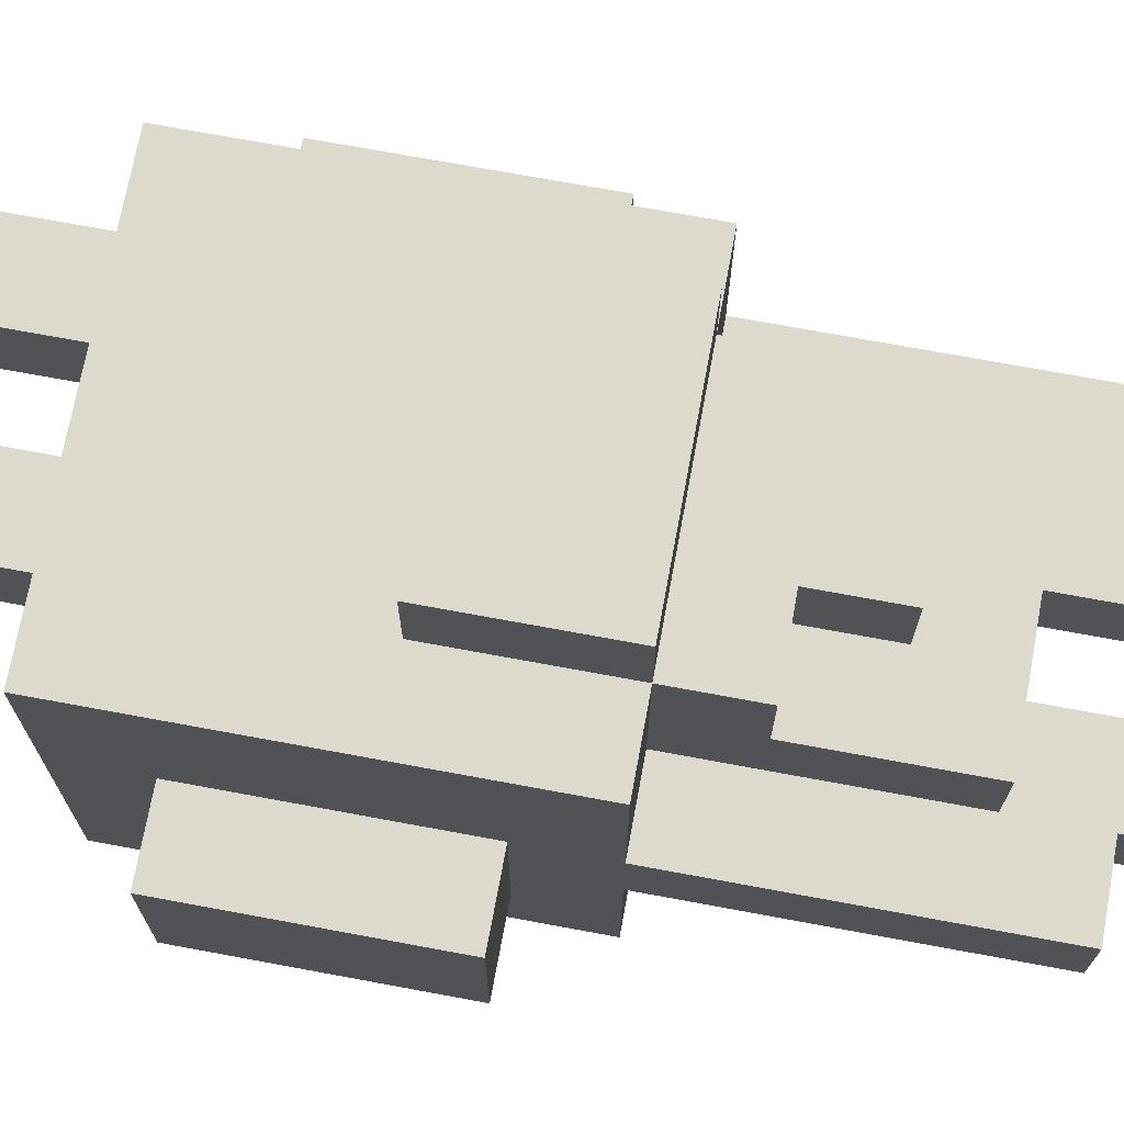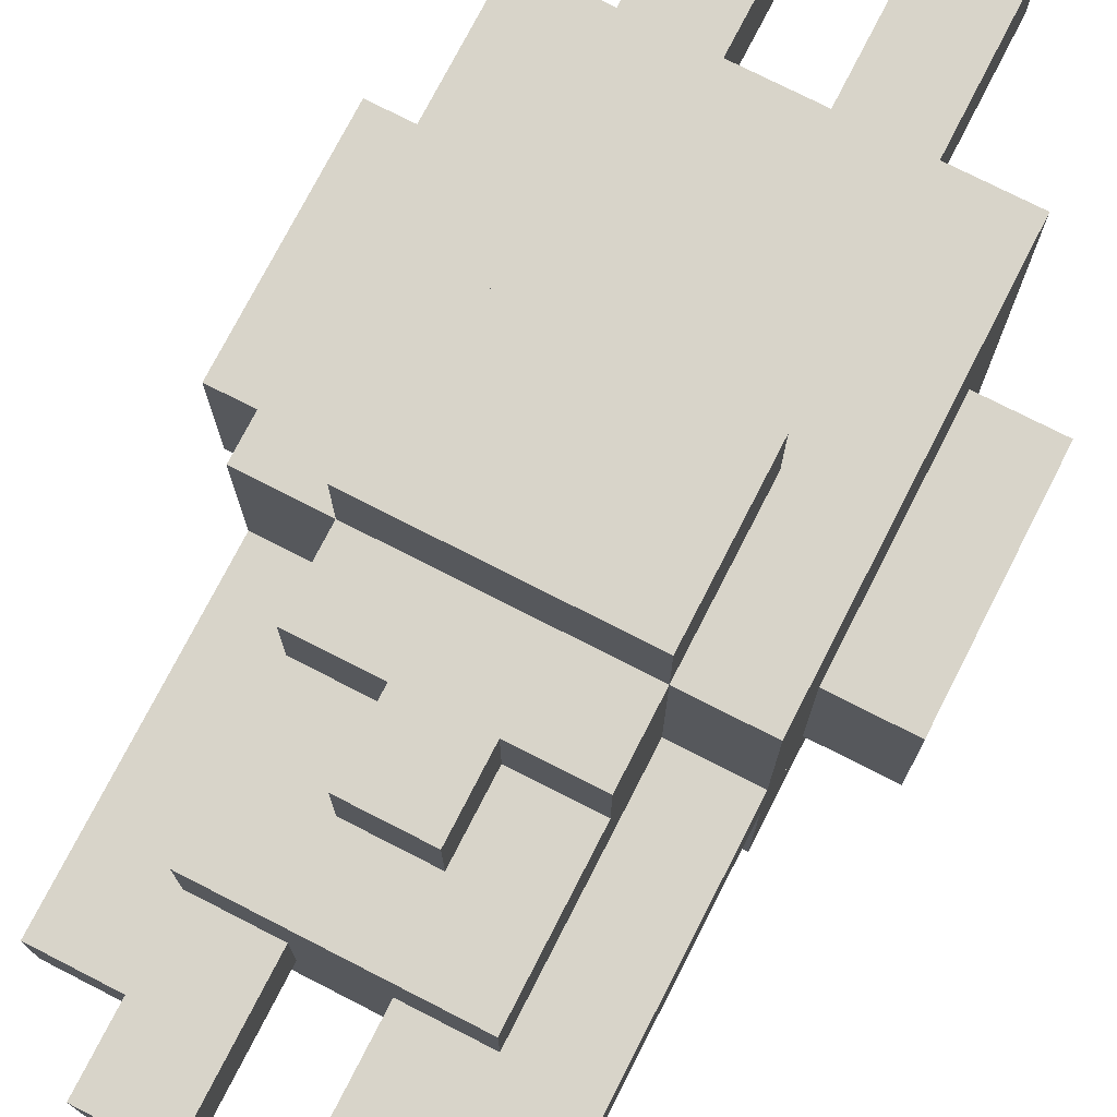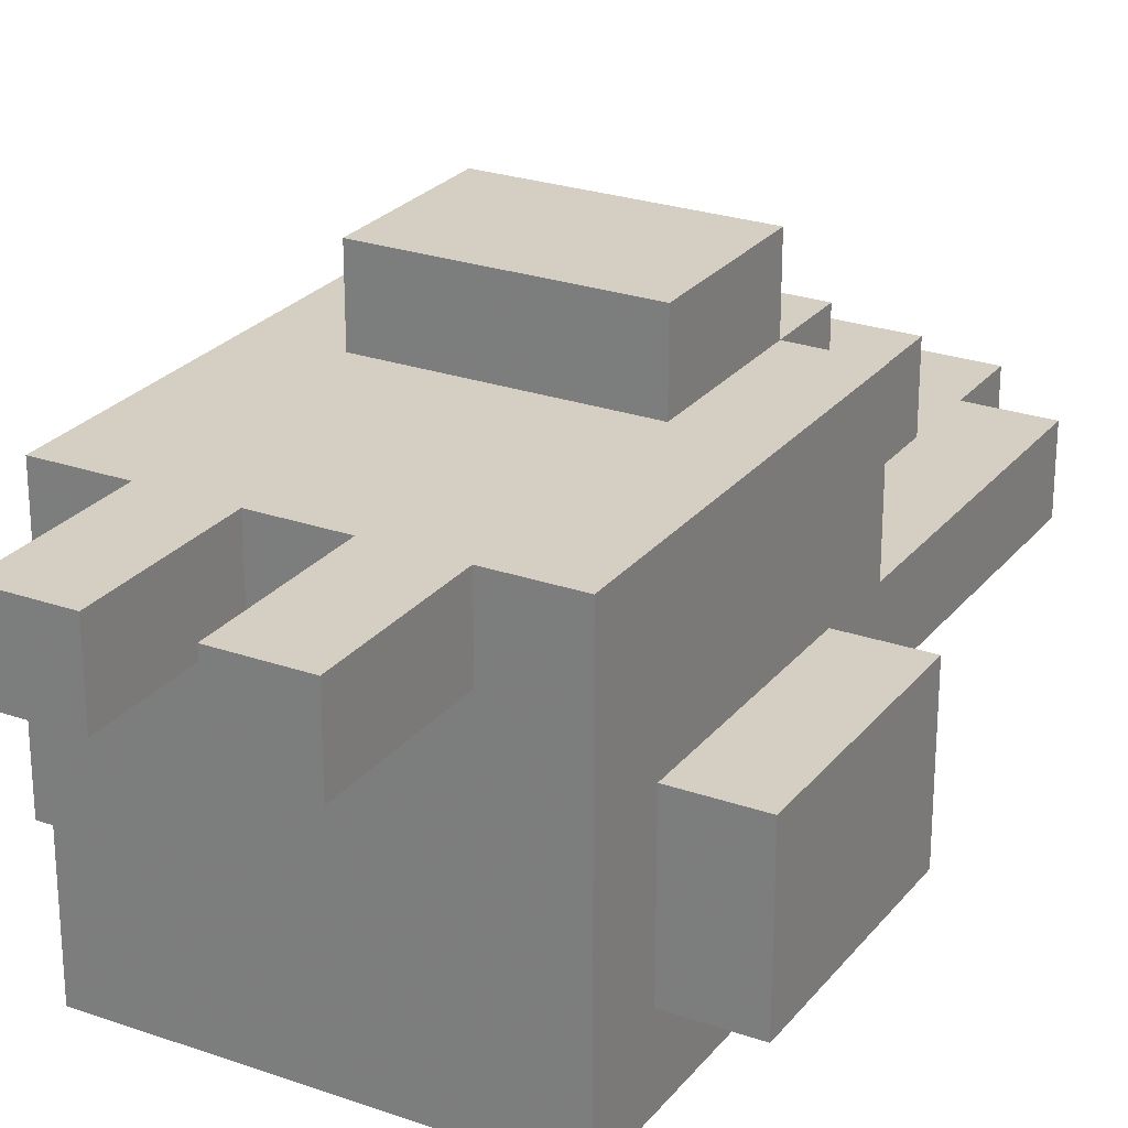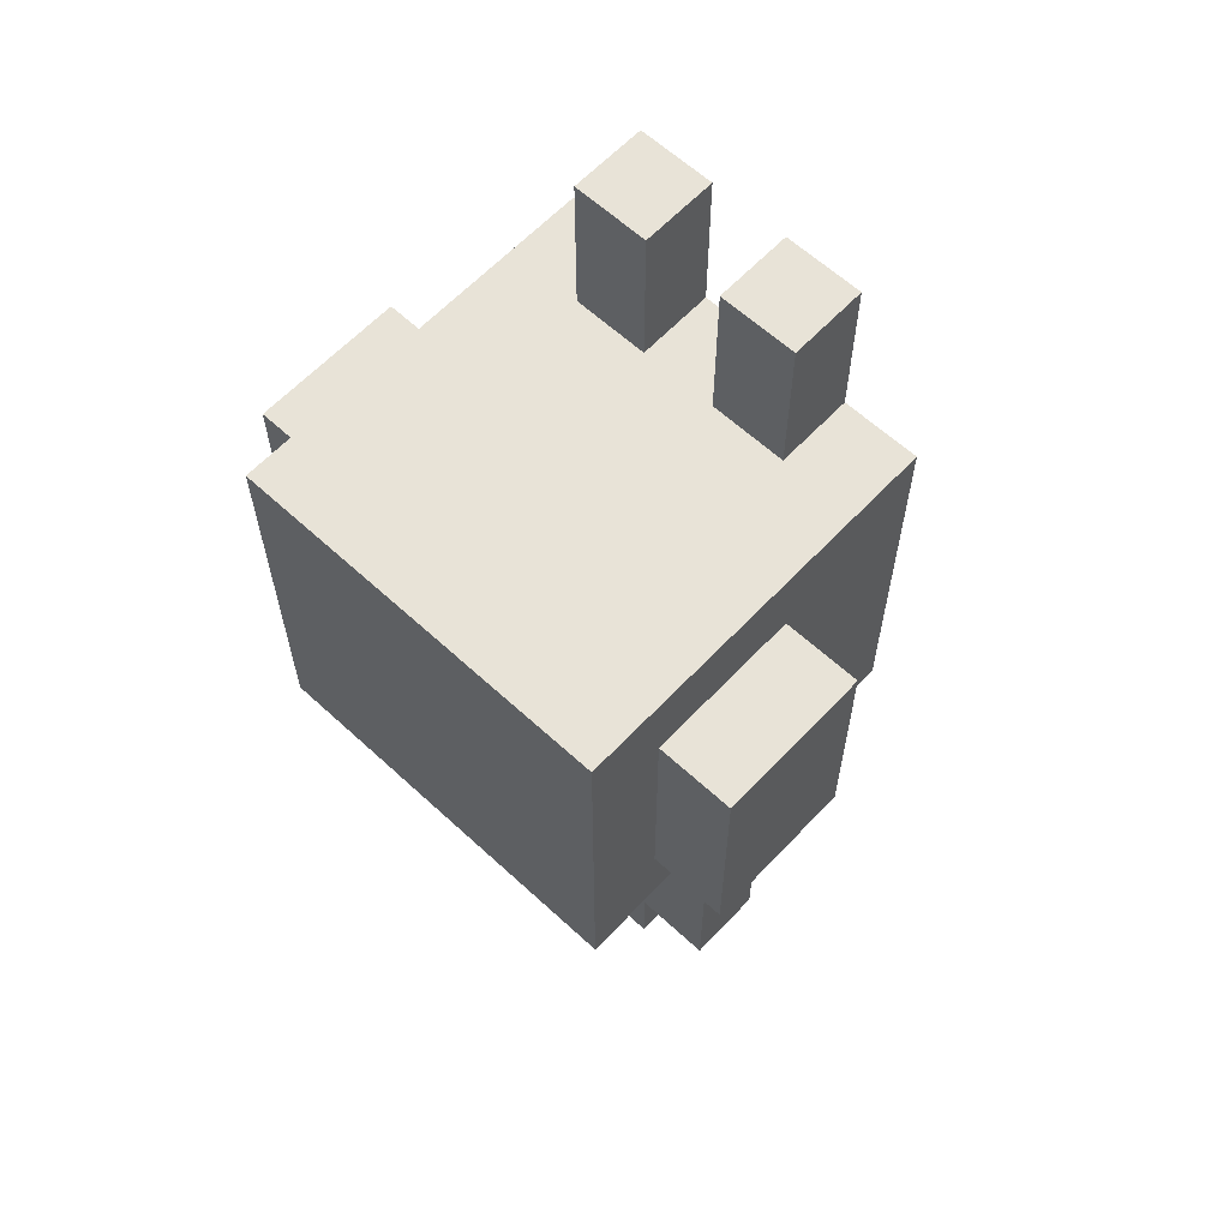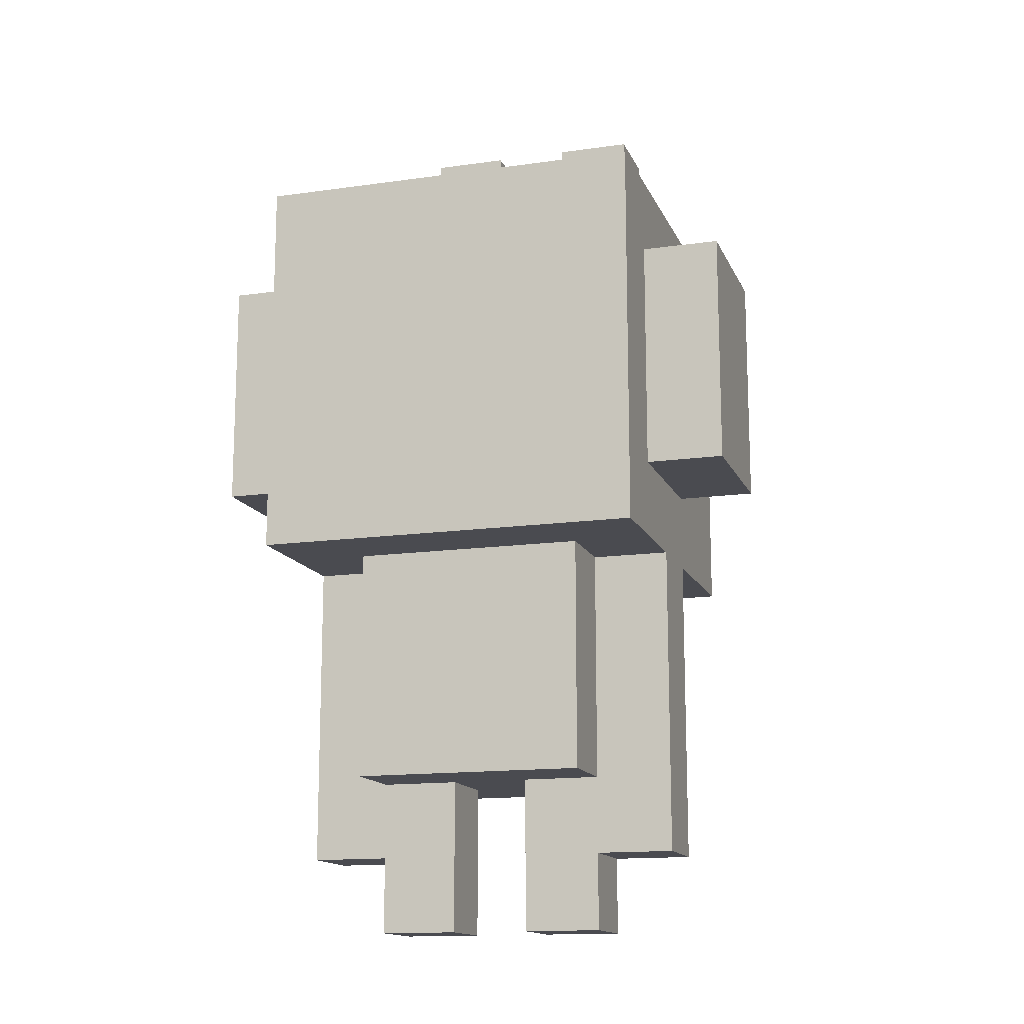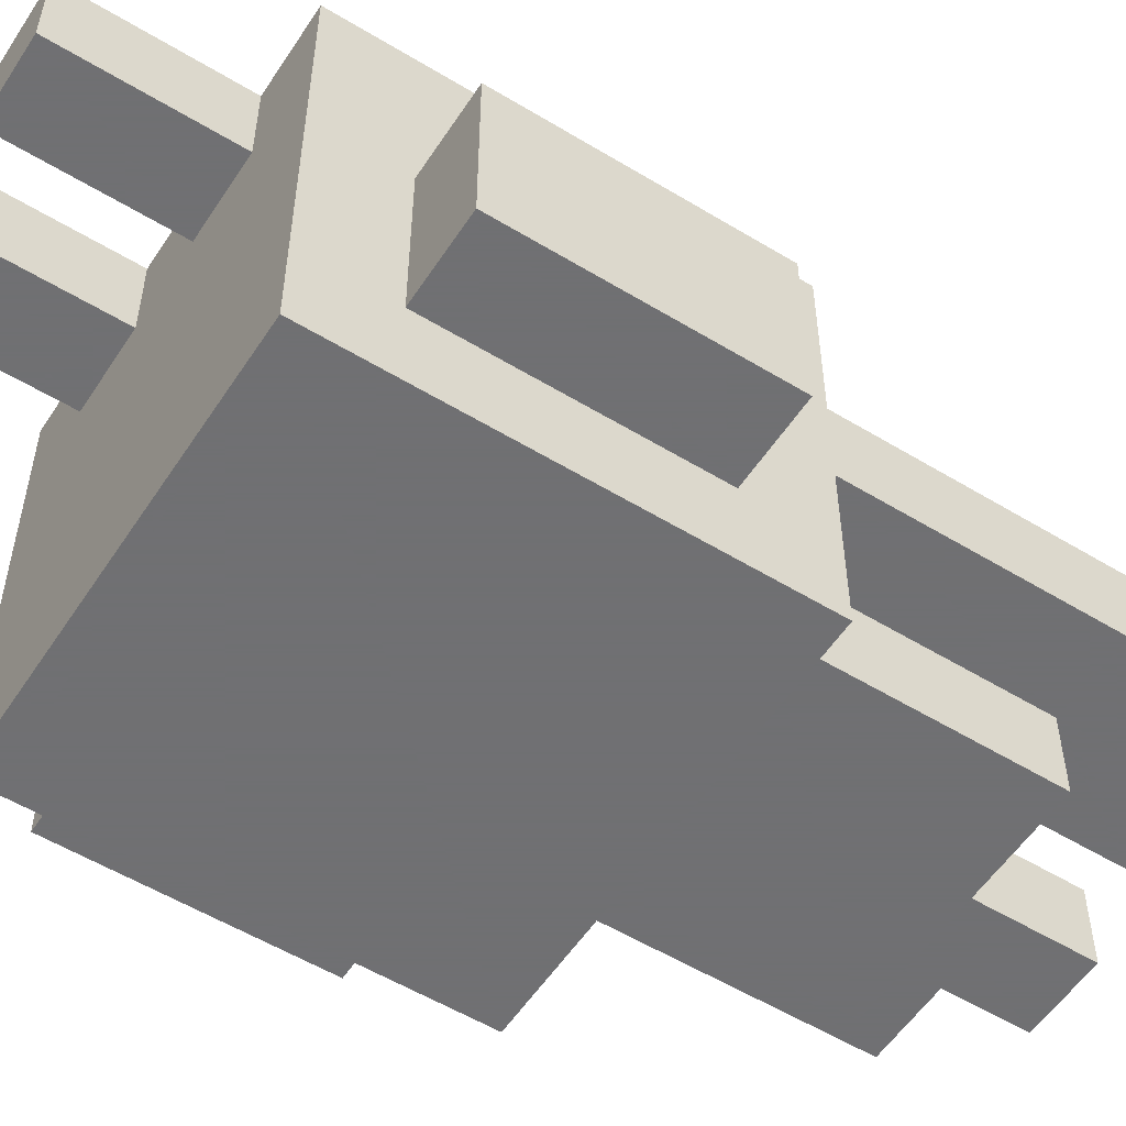
<metadata>
{"format":"obj","ext":"obj","renderer":"f3d","projection":"perspective","resolution":1024,"background":"white","views":[{"elev":71.9,"azim":-79.5,"up":"+Z"},{"elev":75.0,"azim":27.1,"up":"+Z"},{"elev":25.4,"azim":-150.6,"up":"+Z"},{"elev":61.9,"azim":-136.9,"up":"+Y"},{"elev":-14.4,"azim":-162.7,"up":"+Y"},{"elev":-55.0,"azim":-122.7,"up":"+Z"}]}
</metadata>
<code>
g Model
v -9.333 0 0
v -9.333 8 0
v -9.333 8 -5.333
v -9.333 0 -5.333
f 1 2 3 4
v -6.667 -2.667 5.333
v -6.667 10.67 5.333
v -6.667 10.67 0
v -6.667 -2.667 0
f 5 6 7 8
v -6.667 -2.667 -5.333
v -6.667 10.67 -5.333
v -6.667 10.67 -8
v -6.667 -2.667 -8
f 9 10 11 12
v -6.667 -13.33 0
v -6.667 0 0
v -6.667 0 -2.667
v -6.667 -13.33 -2.667
f 13 14 15 16
v -6.667 8 0
v -6.667 10.67 0
v -6.667 10.67 -5.333
v -6.667 8 -5.333
f 17 18 19 20
v -6.667 -2.667 -2.667
v -6.667 0 -2.667
v -6.667 0 -5.333
v -6.667 -2.667 -5.333
f 21 22 23 24
v -4 -10.67 -2.667
v -4 -2.667 -2.667
v -4 -2.667 -5.333
v -4 -10.67 -5.333
f 25 26 27 28
v -4 -10.67 2.667
v -4 -2.667 2.667
v -4 -2.667 0
v -4 -10.67 0
f 29 30 31 32
v -4 10.67 5.333
v -4 16 5.333
v -4 16 2.667
v -4 10.67 2.667
f 33 34 35 36
v -4 -2.667 8
v -4 2.667 8
v -4 2.667 5.333
v -4 -2.667 5.333
f 37 38 39 40
v -4 -16 0
v -4 -13.33 0
v -4 -13.33 -2.667
v -4 -16 -2.667
f 41 42 43 44
v -4 -5.333 5.333
v -4 -2.667 5.333
v -4 -2.667 2.667
v -4 -5.333 2.667
f 45 46 47 48
v -1.333 -8 5.333
v -1.333 -5.333 5.333
v -1.333 -5.333 2.667
v -1.333 -8 2.667
f 49 50 51 52
v 1.333 -16 0
v 1.333 -10.67 0
v 1.333 -10.67 -2.667
v 1.333 -16 -2.667
f 53 54 55 56
v 1.333 10.67 5.333
v 1.333 16 5.333
v 1.333 16 2.667
v 1.333 10.67 2.667
f 57 58 59 60
v -1.333 -16 -2.667
v -1.333 -10.67 -2.667
v -1.333 -10.67 0
v -1.333 -16 0
f 61 62 63 64
v -1.333 10.67 2.667
v -1.333 16 2.667
v -1.333 16 5.333
v -1.333 10.67 5.333
f 65 66 67 68
v 1.333 -8 2.667
v 1.333 -5.333 2.667
v 1.333 -5.333 5.333
v 1.333 -8 5.333
f 69 70 71 72
v 4 -10.67 -5.333
v 4 -2.667 -5.333
v 4 -2.667 -2.667
v 4 -10.67 -2.667
f 73 74 75 76
v 4 -10.67 0
v 4 -2.667 0
v 4 -2.667 2.667
v 4 -10.67 2.667
f 77 78 79 80
v 4 10.67 2.667
v 4 16 2.667
v 4 16 5.333
v 4 10.67 5.333
f 81 82 83 84
v 4 -2.667 5.333
v 4 2.667 5.333
v 4 2.667 8
v 4 -2.667 8
f 85 86 87 88
v 4 -16 -2.667
v 4 -13.33 -2.667
v 4 -13.33 0
v 4 -16 0
f 89 90 91 92
v 4 -5.333 2.667
v 4 -2.667 2.667
v 4 -2.667 5.333
v 4 -5.333 5.333
f 93 94 95 96
v 6.667 -2.667 0
v 6.667 10.67 0
v 6.667 10.67 5.333
v 6.667 -2.667 5.333
f 97 98 99 100
v 6.667 -2.667 -8
v 6.667 10.67 -8
v 6.667 10.67 -5.333
v 6.667 -2.667 -5.333
f 101 102 103 104
v 6.667 -13.33 -2.667
v 6.667 0 -2.667
v 6.667 0 0
v 6.667 -13.33 0
f 105 106 107 108
v 6.667 8 -5.333
v 6.667 10.67 -5.333
v 6.667 10.67 0
v 6.667 8 0
f 109 110 111 112
v 6.667 -2.667 -5.333
v 6.667 0 -5.333
v 6.667 0 -2.667
v 6.667 -2.667 -2.667
f 113 114 115 116
v 9.333 0 -5.333
v 9.333 8 -5.333
v 9.333 8 0
v 9.333 0 0
f 117 118 119 120
v -4 -16 -2.667
v -1.333 -16 -2.667
v -1.333 -16 0
v -4 -16 0
f 121 122 123 124
v 1.333 -16 -2.667
v 4 -16 -2.667
v 4 -16 0
v 1.333 -16 0
f 125 126 127 128
v -6.667 -13.33 -2.667
v -4 -13.33 -2.667
v -4 -13.33 0
v -6.667 -13.33 0
f 129 130 131 132
v 4 -13.33 -2.667
v 6.667 -13.33 -2.667
v 6.667 -13.33 0
v 4 -13.33 0
f 133 134 135 136
v -4 -10.67 -5.333
v 4 -10.67 -5.333
v 4 -10.67 -2.667
v -4 -10.67 -2.667
f 137 138 139 140
v -4 -10.67 0
v 4 -10.67 0
v 4 -10.67 2.667
v -4 -10.67 2.667
f 141 142 143 144
v -1.333 -10.67 -2.667
v 1.333 -10.67 -2.667
v 1.333 -10.67 0
v -1.333 -10.67 0
f 145 146 147 148
v -1.333 -8 2.667
v 1.333 -8 2.667
v 1.333 -8 5.333
v -1.333 -8 5.333
f 149 150 151 152
v -4 -5.333 2.667
v -1.333 -5.333 2.667
v -1.333 -5.333 5.333
v -4 -5.333 5.333
f 153 154 155 156
v 1.333 -5.333 2.667
v 4 -5.333 2.667
v 4 -5.333 5.333
v 1.333 -5.333 5.333
f 157 158 159 160
v -6.667 -2.667 -8
v 6.667 -2.667 -8
v 6.667 -2.667 -5.333
v -6.667 -2.667 -5.333
f 161 162 163 164
v -4 -2.667 5.333
v 4 -2.667 5.333
v 4 -2.667 8
v -4 -2.667 8
f 165 166 167 168
v -6.667 -2.667 0
v -4 -2.667 0
v -4 -2.667 5.333
v -6.667 -2.667 5.333
f 169 170 171 172
v 4 -2.667 0
v 6.667 -2.667 0
v 6.667 -2.667 5.333
v 4 -2.667 5.333
f 173 174 175 176
v -6.667 -2.667 -5.333
v -4 -2.667 -5.333
v -4 -2.667 -2.667
v -6.667 -2.667 -2.667
f 177 178 179 180
v 4 -2.667 -5.333
v 6.667 -2.667 -5.333
v 6.667 -2.667 -2.667
v 4 -2.667 -2.667
f 181 182 183 184
v -9.333 0 -5.333
v -6.667 0 -5.333
v -6.667 0 0
v -9.333 0 0
f 185 186 187 188
v 6.667 0 -5.333
v 9.333 0 -5.333
v 9.333 0 0
v 6.667 0 0
f 189 190 191 192
v -4 2.667 8
v 4 2.667 8
v 4 2.667 5.333
v -4 2.667 5.333
f 193 194 195 196
v -9.333 8 0
v -6.667 8 0
v -6.667 8 -5.333
v -9.333 8 -5.333
f 197 198 199 200
v 6.667 8 0
v 9.333 8 0
v 9.333 8 -5.333
v 6.667 8 -5.333
f 201 202 203 204
v -6.667 10.67 2.667
v 6.667 10.67 2.667
v 6.667 10.67 -8
v -6.667 10.67 -8
f 205 206 207 208
v -6.667 10.67 5.333
v -4 10.67 5.333
v -4 10.67 2.667
v -6.667 10.67 2.667
f 209 210 211 212
v -1.333 10.67 5.333
v 1.333 10.67 5.333
v 1.333 10.67 2.667
v -1.333 10.67 2.667
f 213 214 215 216
v 4 10.67 5.333
v 6.667 10.67 5.333
v 6.667 10.67 2.667
v 4 10.67 2.667
f 217 218 219 220
v -4 16 5.333
v -1.333 16 5.333
v -1.333 16 2.667
v -4 16 2.667
f 221 222 223 224
v 1.333 16 5.333
v 4 16 5.333
v 4 16 2.667
v 1.333 16 2.667
f 225 226 227 228
v -6.667 10.67 -8
v 6.667 10.67 -8
v 6.667 -2.667 -8
v -6.667 -2.667 -8
f 229 230 231 232
v -4 -2.667 -5.333
v 4 -2.667 -5.333
v 4 -10.67 -5.333
v -4 -10.67 -5.333
f 233 234 235 236
v -9.333 8 -5.333
v -6.667 8 -5.333
v -6.667 0 -5.333
v -9.333 0 -5.333
f 237 238 239 240
v 6.667 8 -5.333
v 9.333 8 -5.333
v 9.333 0 -5.333
v 6.667 0 -5.333
f 241 242 243 244
v 4 -2.667 -2.667
v 6.667 -2.667 -2.667
v 6.667 -13.33 -2.667
v 4 -13.33 -2.667
f 245 246 247 248
v -6.667 -2.667 -2.667
v -4 -2.667 -2.667
v -4 -10.67 -2.667
v -6.667 -10.67 -2.667
f 249 250 251 252
v -4 -10.67 -2.667
v -1.333 -10.67 -2.667
v -1.333 -16 -2.667
v -4 -16 -2.667
f 253 254 255 256
v 1.333 -10.67 -2.667
v 4 -10.67 -2.667
v 4 -16 -2.667
v 1.333 -16 -2.667
f 257 258 259 260
v -6.667 -10.67 -2.667
v -4 -10.67 -2.667
v -4 -13.33 -2.667
v -6.667 -13.33 -2.667
f 261 262 263 264
v -4 16 2.667
v -1.333 16 2.667
v -1.333 10.67 2.667
v -4 10.67 2.667
f 265 266 267 268
v 1.333 16 2.667
v 4 16 2.667
v 4 10.67 2.667
v 1.333 10.67 2.667
f 269 270 271 272
v 4 -13.33 0
v 6.667 -13.33 0
v 6.667 -2.667 0
v 4 -2.667 0
f 273 274 275 276
v -6.667 -10.67 0
v -4 -10.67 0
v -4 -2.667 0
v -6.667 -2.667 0
f 277 278 279 280
v -9.333 0 0
v -6.667 0 0
v -6.667 8 0
v -9.333 8 0
f 281 282 283 284
v 6.667 0 0
v 9.333 0 0
v 9.333 8 0
v 6.667 8 0
f 285 286 287 288
v -4 -16 0
v -1.333 -16 0
v -1.333 -10.67 0
v -4 -10.67 0
f 289 290 291 292
v 1.333 -16 0
v 4 -16 0
v 4 -10.67 0
v 1.333 -10.67 0
f 293 294 295 296
v -6.667 -13.33 0
v -4 -13.33 0
v -4 -10.67 0
v -6.667 -10.67 0
f 297 298 299 300
v -4 -10.67 2.667
v 4 -10.67 2.667
v 4 -8 2.667
v -4 -8 2.667
f 301 302 303 304
v -4 -8 2.667
v -1.333 -8 2.667
v -1.333 -5.333 2.667
v -4 -5.333 2.667
f 305 306 307 308
v 1.333 -8 2.667
v 4 -8 2.667
v 4 -5.333 2.667
v 1.333 -5.333 2.667
f 309 310 311 312
v -6.667 2.667 5.333
v 6.667 2.667 5.333
v 6.667 10.67 5.333
v -6.667 10.67 5.333
f 313 314 315 316
v -4 -5.333 5.333
v 4 -5.333 5.333
v 4 -2.667 5.333
v -4 -2.667 5.333
f 317 318 319 320
v -6.667 -2.667 5.333
v -4 -2.667 5.333
v -4 2.667 5.333
v -6.667 2.667 5.333
f 321 322 323 324
v 4 -2.667 5.333
v 6.667 -2.667 5.333
v 6.667 2.667 5.333
v 4 2.667 5.333
f 325 326 327 328
v -4 10.67 5.333
v -1.333 10.67 5.333
v -1.333 16 5.333
v -4 16 5.333
f 329 330 331 332
v 1.333 10.67 5.333
v 4 10.67 5.333
v 4 16 5.333
v 1.333 16 5.333
f 333 334 335 336
v -1.333 -8 5.333
v 1.333 -8 5.333
v 1.333 -5.333 5.333
v -1.333 -5.333 5.333
f 337 338 339 340
v -4 -2.667 8
v 4 -2.667 8
v 4 2.667 8
v -4 2.667 8
f 341 342 343 344

</code>
